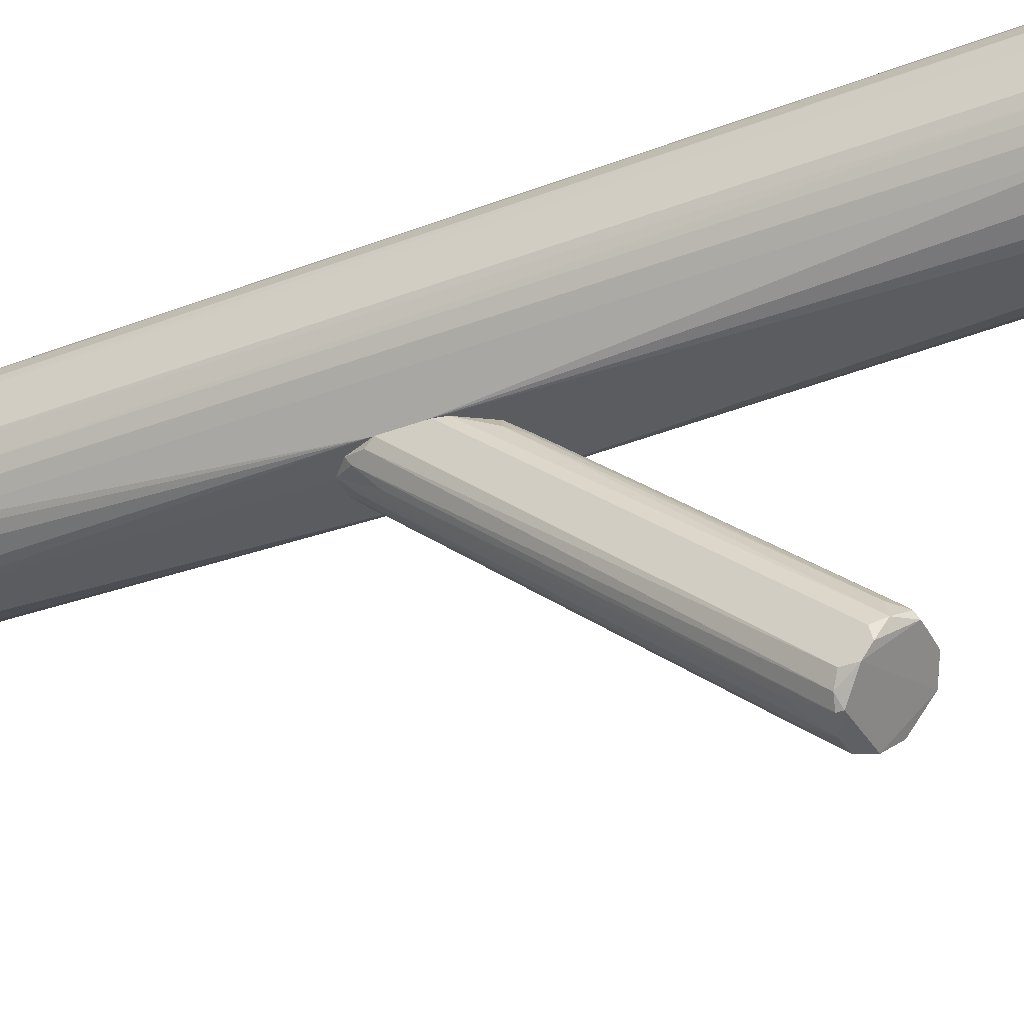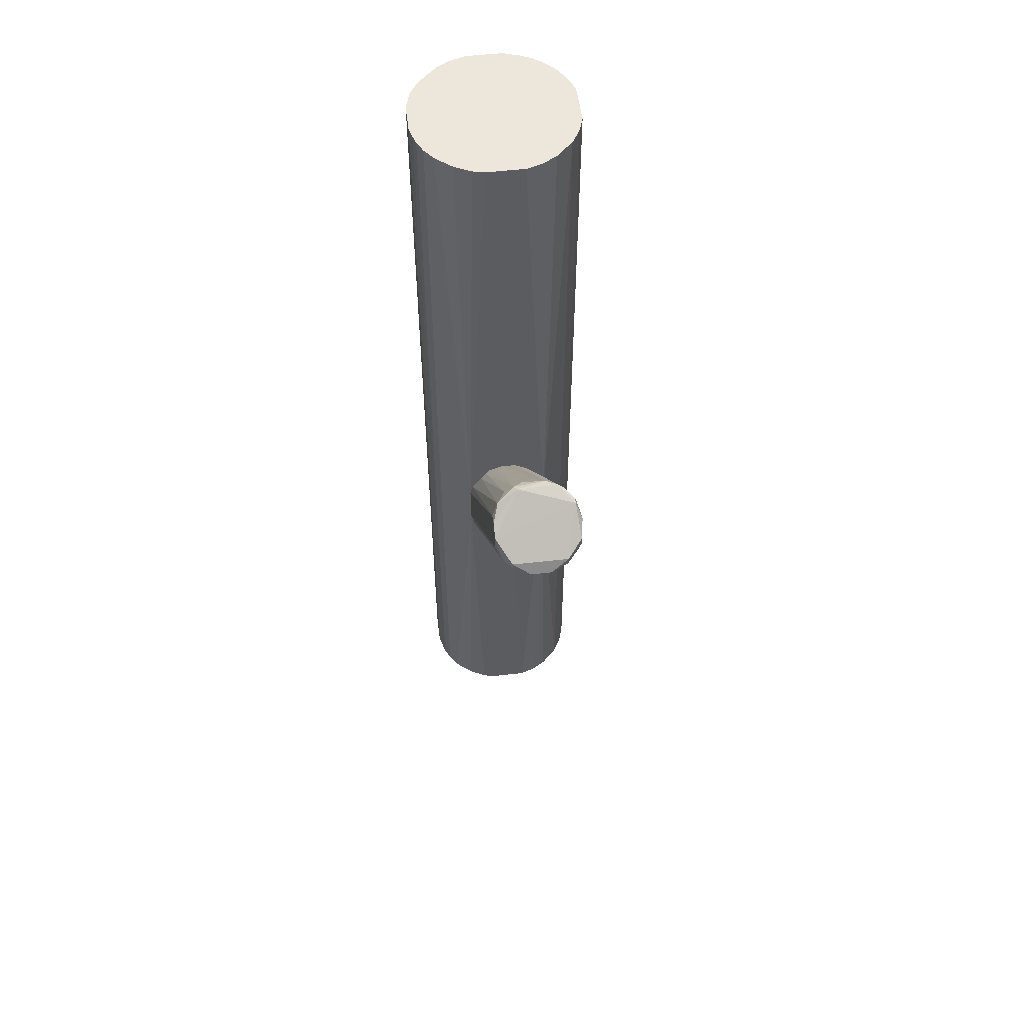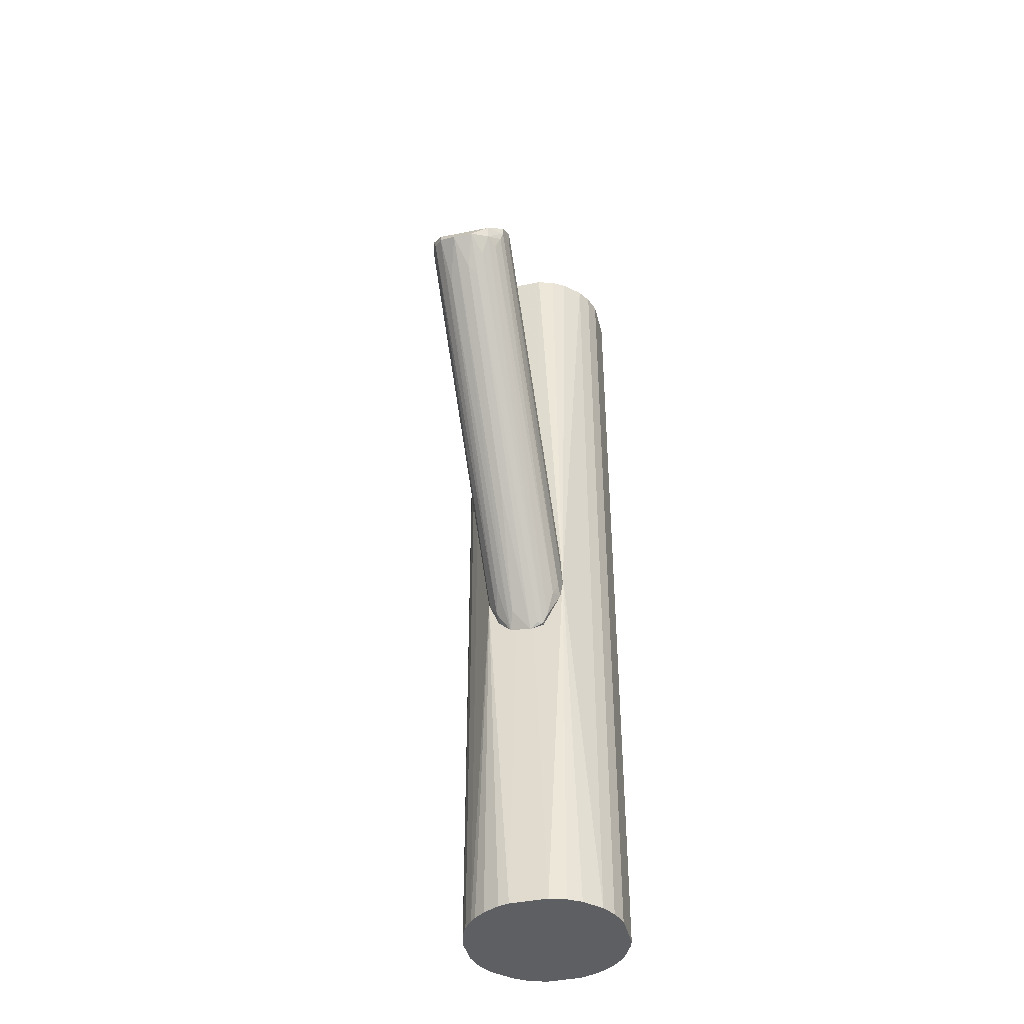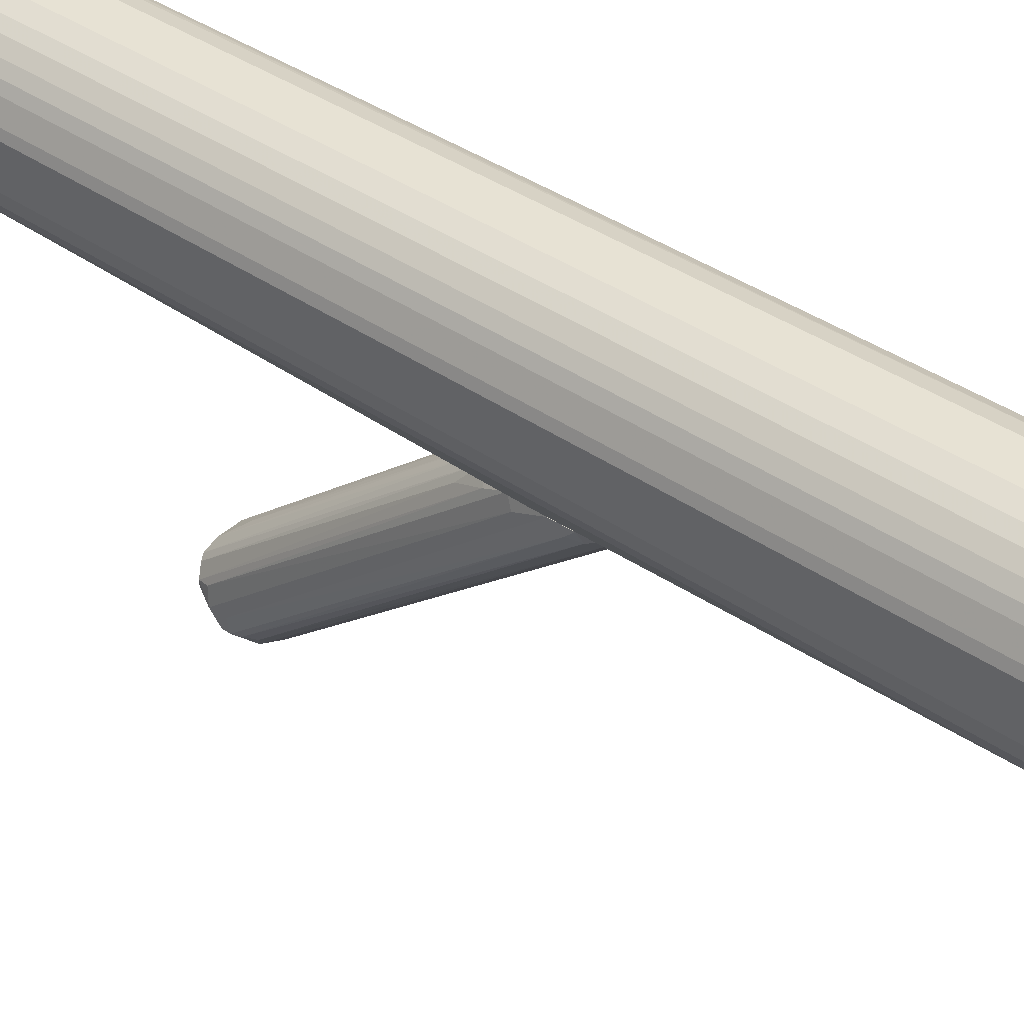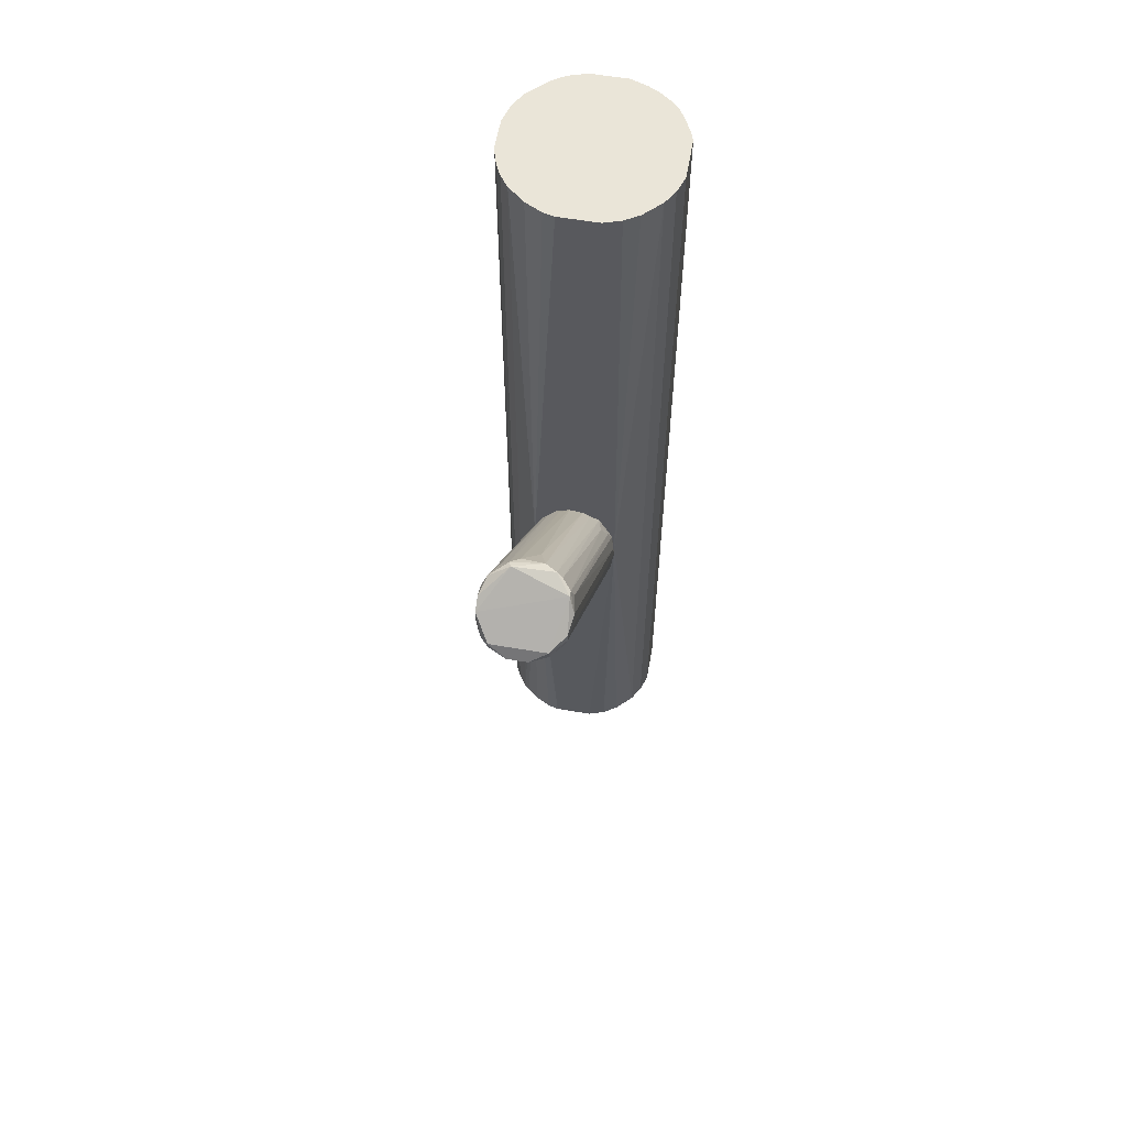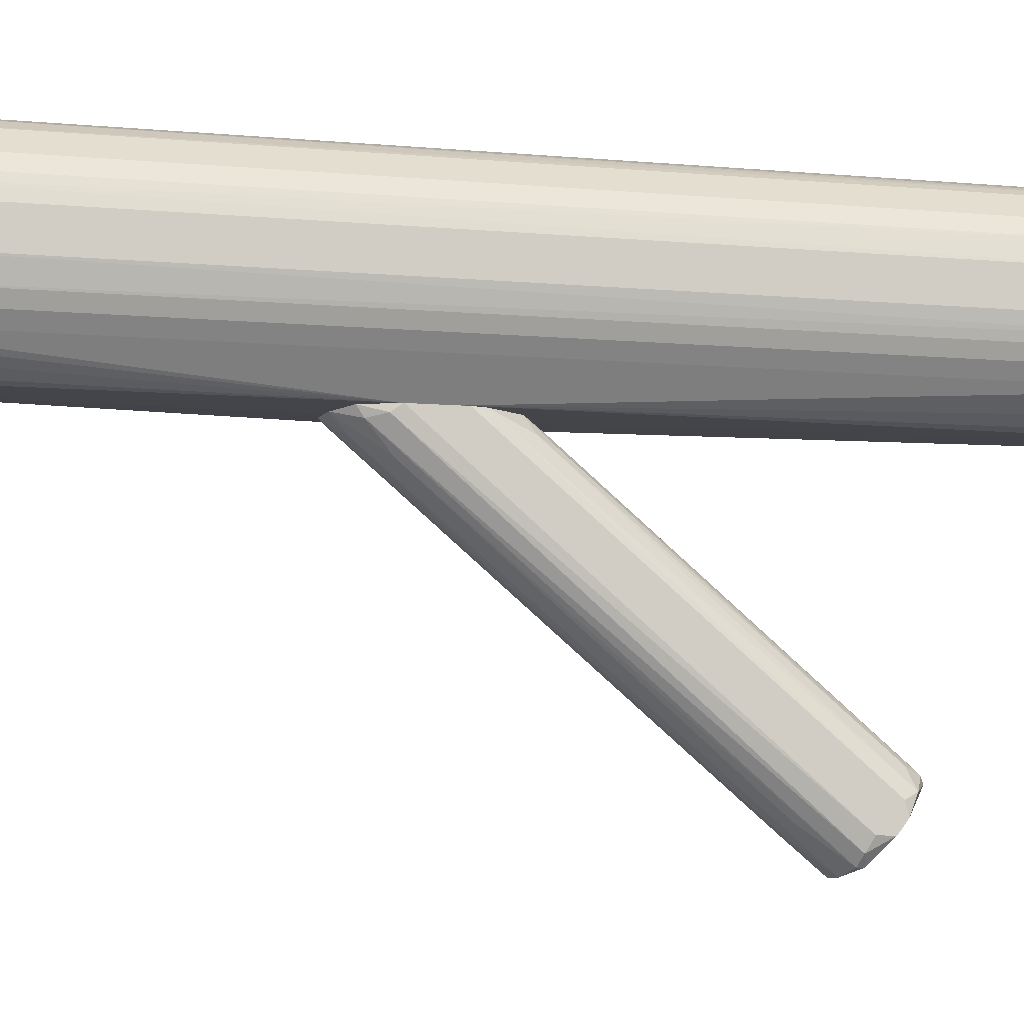
<metadata>
{"format":"obj","ext":"obj","renderer":"f3d","projection":"perspective","resolution":1024,"background":"white","views":[{"elev":-34.9,"azim":-62.9,"up":"+Y"},{"elev":53.8,"azim":-7.0,"up":"+Z"},{"elev":-41.9,"azim":13.8,"up":"+Z"},{"elev":40.0,"azim":130.5,"up":"+Y"},{"elev":59.0,"azim":10.1,"up":"+Z"},{"elev":-8.5,"azim":-104.2,"up":"+Y"}]}
</metadata>
<code>
o convex_0
v 0.01953 0.05588 0.01561
v -0.0116 -0.2525 0.2336
v 0.01019 -0.2525 0.2336
v 0.007078 0.06214 -0.1371
v -0.04588 0.06528 -0.04047
v -0.02096 -0.1808 0.2928
v 0.04758 -0.212 0.2679
v 0.04446 0.06214 -0.09341
v -0.04588 -0.2244 0.2492
v -0.03341 0.05588 -0.1121
v 0.02576 -0.1839 0.2928
v 0.04446 0.06528 -0.03424
v 0.03512 -0.2306 0.2274
v -0.02096 0.06528 0.003186
v -0.03964 -0.1933 0.2834
v -0.04588 0.06528 -0.08718
v 0.02888 0.05903 -0.1215
v -0.0303 -0.2462 0.2398
v 0.003959 -0.1465 0.2586
v -0.01784 0.06214 -0.1339
v 0.04446 -0.2306 0.2585
v -0.04588 -0.212 0.2741
v 0.04134 -0.1964 0.2834
v 0.02888 0.06528 -0.003088
v -0.03341 0.04969 0.009374
v 0.04758 0.06528 -0.07163
v -0.005372 0.06528 0.009417
v 0.04446 -0.2306 0.2492
v -0.03964 -0.2369 0.243
v 0.01953 -0.2338 0.2149
v -0.04276 0.05903 -0.09651
v -0.01784 -0.187 0.2959
v 0.03823 0.04969 -0.09651
v -0.0303 -0.2462 0.2461
v 0.02265 0.06528 -0.1308
v -0.0116 -0.1714 0.2865
v 0.03512 0.03722 0.02184
v -0.002262 -0.04999 -0.006224
v 0.04758 -0.212 0.2492
v -0.04588 -0.1995 0.271
v -0.04276 0.06528 -0.02801
v -0.02407 -0.2151 0.1963
v -0.0303 -0.1746 0.2772
v 0.01642 0.05903 -0.1308
v 0.0133 -0.1746 0.2897
v 0.01019 0.06214 0.01247
v 0.04134 -0.2026 0.2834
v 0.02888 -0.2431 0.2336
v 0.04758 0.0528 -0.04047
v 0.04446 -0.1933 0.271
v 0.032 -0.187 0.2897
v 0.02888 -0.2462 0.2461
v -0.0116 0.04658 -0.1184
v 0.000848 -0.2275 0.2024
v 0.04134 0.0528 -0.009318
v -0.03341 0.06528 -0.1183
v -0.02718 0.031 -0.09028
v -0.01472 0.05277 0.02184
v -0.04588 -0.2244 0.2648
v -0.02718 0.04033 0.02807
v 0.04134 -0.2306 0.2398
v 0.04446 0.0528 -0.08409
v 0.01019 -0.2213 0.1962
v 0.02265 0.06214 -0.1308
f 48 30 64
f 12 5 14
f 9 5 16
f 5 12 16
f 5 9 22
f 1 11 24
f 12 14 24
f 16 12 26
f 24 14 27
f 7 21 28
f 10 18 29
f 9 16 31
f 29 9 31
f 10 29 31
f 6 15 32
f 15 22 32
f 17 8 33
f 13 17 33
f 2 3 34
f 18 2 34
f 29 18 34
f 8 17 35
f 4 20 35
f 26 8 35
f 16 26 35
f 19 27 36
f 26 7 39
f 7 28 39
f 5 22 40
f 22 15 40
f 14 5 41
f 25 14 41
f 15 25 41
f 5 40 41
f 40 15 41
f 2 18 42
f 20 2 42
f 15 6 43
f 25 15 43
f 11 1 45
f 6 32 45
f 32 11 45
f 36 6 45
f 19 36 45
f 1 24 46
f 27 19 46
f 24 27 46
f 45 1 46
f 19 45 46
f 21 7 47
f 7 23 47
f 11 32 47
f 17 13 48
f 3 30 48
f 7 26 49
f 26 12 49
f 23 7 50
f 7 49 50
f 49 12 50
f 24 11 51
f 23 37 51
f 37 24 51
f 47 23 51
f 11 47 51
f 28 21 52
f 34 3 52
f 21 47 52
f 47 34 52
f 3 48 52
f 48 28 52
f 2 20 53
f 20 4 53
f 38 2 53
f 4 38 53
f 3 2 54
f 2 38 54
f 38 4 54
f 12 24 55
f 37 23 55
f 24 37 55
f 23 50 55
f 50 12 55
f 20 10 56
f 31 16 56
f 10 31 56
f 35 20 56
f 16 35 56
f 18 10 57
f 10 20 57
f 42 18 57
f 20 42 57
f 14 6 58
f 27 14 58
f 6 36 58
f 36 27 58
f 22 9 59
f 9 29 59
f 32 22 59
f 29 34 59
f 47 32 59
f 34 47 59
f 6 14 60
f 14 25 60
f 43 6 60
f 25 43 60
f 13 33 61
f 48 13 61
f 28 48 61
f 8 26 62
f 33 8 62
f 26 39 62
f 39 28 62
f 28 61 62
f 61 33 62
f 30 3 63
f 4 44 63
f 44 30 63
f 3 54 63
f 54 4 63
f 4 35 64
f 35 17 64
f 44 4 64
f 30 44 64
f 17 48 64
o convex_1
v 0.01953 0.2522 0.5016
v -0.01161 0.06528 -0.1401
v 0.01018 0.06528 -0.1401
v 0.01953 0.2522 -0.5016
v -0.09259 0.1774 0.5016
v 0.08495 0.1182 0.5016
v -0.08637 0.1992 -0.5016
v 0.09117 0.1369 -0.5016
v -0.06456 0.09022 -0.5016
v -0.03342 0.07154 0.5016
v 0.07872 0.2117 0.5016
v -0.04587 0.2428 0.5016
v 0.04134 0.07465 -0.5016
v 0.0725 0.221 -0.5016
v -0.08637 0.1214 0.5016
v 0.04756 0.06528 -0.05911
v -0.03964 0.246 -0.5016
v -0.09259 0.1432 -0.5016
v 0.02264 0.06841 0.5016
v 0.09117 0.1837 0.5016
v -0.04587 0.06528 -0.09033
v 0.09117 0.1837 -0.5016
v -0.07703 0.2148 0.5016
v -0.02095 0.06841 -0.5016
v 0.05067 0.2397 0.5016
v 0.07561 0.1027 -0.5016
v -0.02095 0.2522 0.5016
v -0.05522 0.2366 -0.5016
v -0.07079 0.09644 0.5016
v -0.08014 0.1089 -0.5016
v 0.05692 0.08398 0.5016
v 0.05067 0.2397 -0.5016
v 0.09117 0.1369 0.5016
v -0.02095 0.2522 -0.5016
v -0.09259 0.1432 0.5016
v -0.09259 0.1774 -0.5016
v 0.07561 0.1027 0.5016
v -0.07703 0.2148 -0.5016
v 0.02264 0.06841 -0.5016
v 0.06314 0.2304 0.5016
v -0.08637 0.1992 0.5016
v 0.08806 0.193 -0.5016
v -0.02095 0.06841 0.5016
v 0.03822 0.246 -0.5016
v 0.08495 0.1182 -0.5016
v -0.05211 0.08087 0.5016
v -0.05522 0.2366 0.5016
v -0.08637 0.1214 -0.5016
v -0.05211 0.08087 -0.5016
v 0.05692 0.08398 -0.5016
v 0.04134 0.07465 0.5016
v -0.08014 0.1089 0.5016
v 0.03822 0.246 0.5016
v -0.04587 0.06528 -0.04664
v 0.07872 0.2117 -0.5016
v 0.06314 0.2304 -0.5016
v 0.0725 0.221 0.5016
v 0.08806 0.193 0.5016
v -0.07079 0.09644 -0.5016
v -0.03342 0.07154 -0.5016
v 0.01331 0.06528 0.003044
v -0.03964 0.246 0.5016
v -0.08948 0.1307 0.5016
v -0.08948 0.1899 -0.5016
f 105 71 128
f 65 69 70
f 71 68 72
f 71 72 73
f 70 69 74
f 65 70 75
f 69 65 76
f 73 72 77
f 72 68 78
f 74 69 79
f 66 67 80
f 68 71 81
f 71 73 82
f 70 74 83
f 75 70 84
f 66 80 85
f 72 78 86
f 84 72 86
f 69 76 87
f 67 66 88
f 73 77 88
f 66 85 88
f 65 75 89
f 77 72 90
f 65 68 91
f 76 65 91
f 81 71 92
f 76 81 92
f 74 79 93
f 82 73 94
f 70 83 95
f 78 68 96
f 70 72 97
f 84 70 97
f 72 84 97
f 68 81 98
f 91 68 98
f 81 91 98
f 79 69 99
f 69 82 99
f 82 69 100
f 71 82 100
f 90 70 101
f 80 90 101
f 70 95 101
f 95 80 101
f 71 87 102
f 92 71 102
f 87 92 102
f 80 67 103
f 77 80 103
f 67 88 103
f 88 77 103
f 89 75 104
f 96 89 104
f 69 87 105
f 87 71 105
f 86 78 106
f 84 86 106
f 83 74 107
f 68 65 108
f 96 68 108
f 89 96 108
f 72 70 109
f 70 90 109
f 90 72 109
f 74 93 110
f 87 76 111
f 76 92 111
f 92 87 111
f 82 94 112
f 94 79 112
f 85 73 113
f 73 88 113
f 80 77 114
f 77 90 114
f 90 80 114
f 83 80 115
f 80 95 115
f 95 83 115
f 93 79 116
f 94 93 116
f 79 94 116
f 65 89 117
f 108 65 117
f 89 108 117
f 85 80 118
f 93 85 118
f 107 74 118
f 74 110 118
f 110 93 118
f 78 75 119
f 75 106 119
f 106 78 119
f 78 96 120
f 104 78 120
f 96 104 120
f 75 78 121
f 104 75 121
f 78 104 121
f 75 84 122
f 106 75 122
f 84 106 122
f 73 85 123
f 85 93 123
f 93 94 123
f 94 73 123
f 88 85 124
f 85 113 124
f 113 88 124
f 80 83 125
f 83 107 125
f 118 80 125
f 107 118 125
f 81 76 126
f 76 91 126
f 91 81 126
f 79 99 127
f 99 82 127
f 112 79 127
f 82 112 127
f 100 69 128
f 71 100 128
f 69 105 128

</code>
